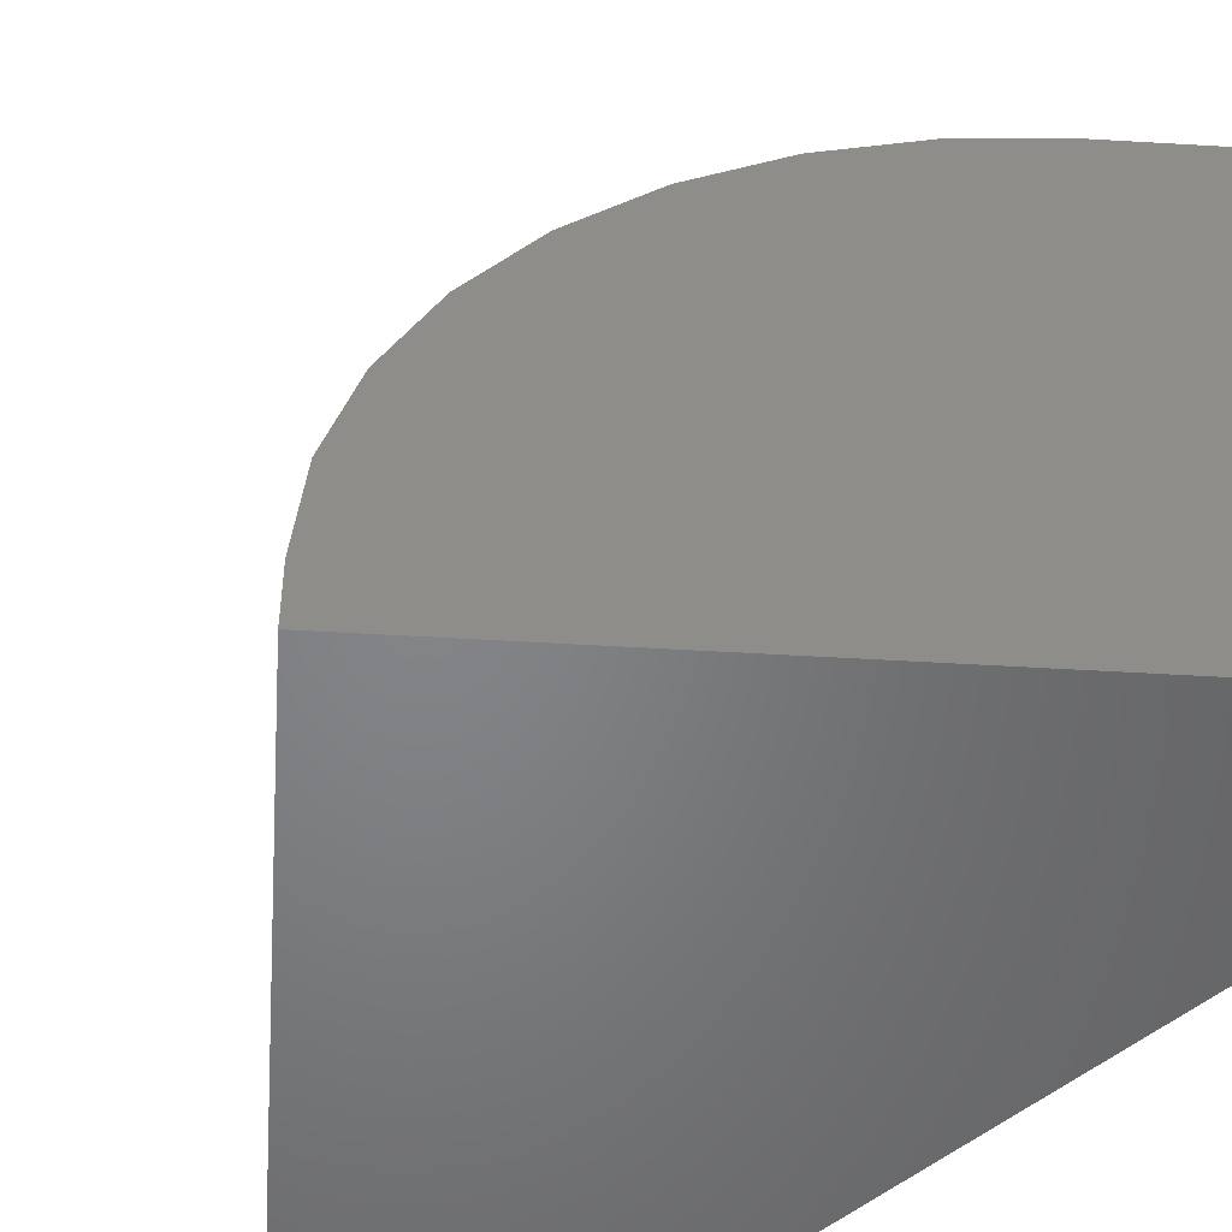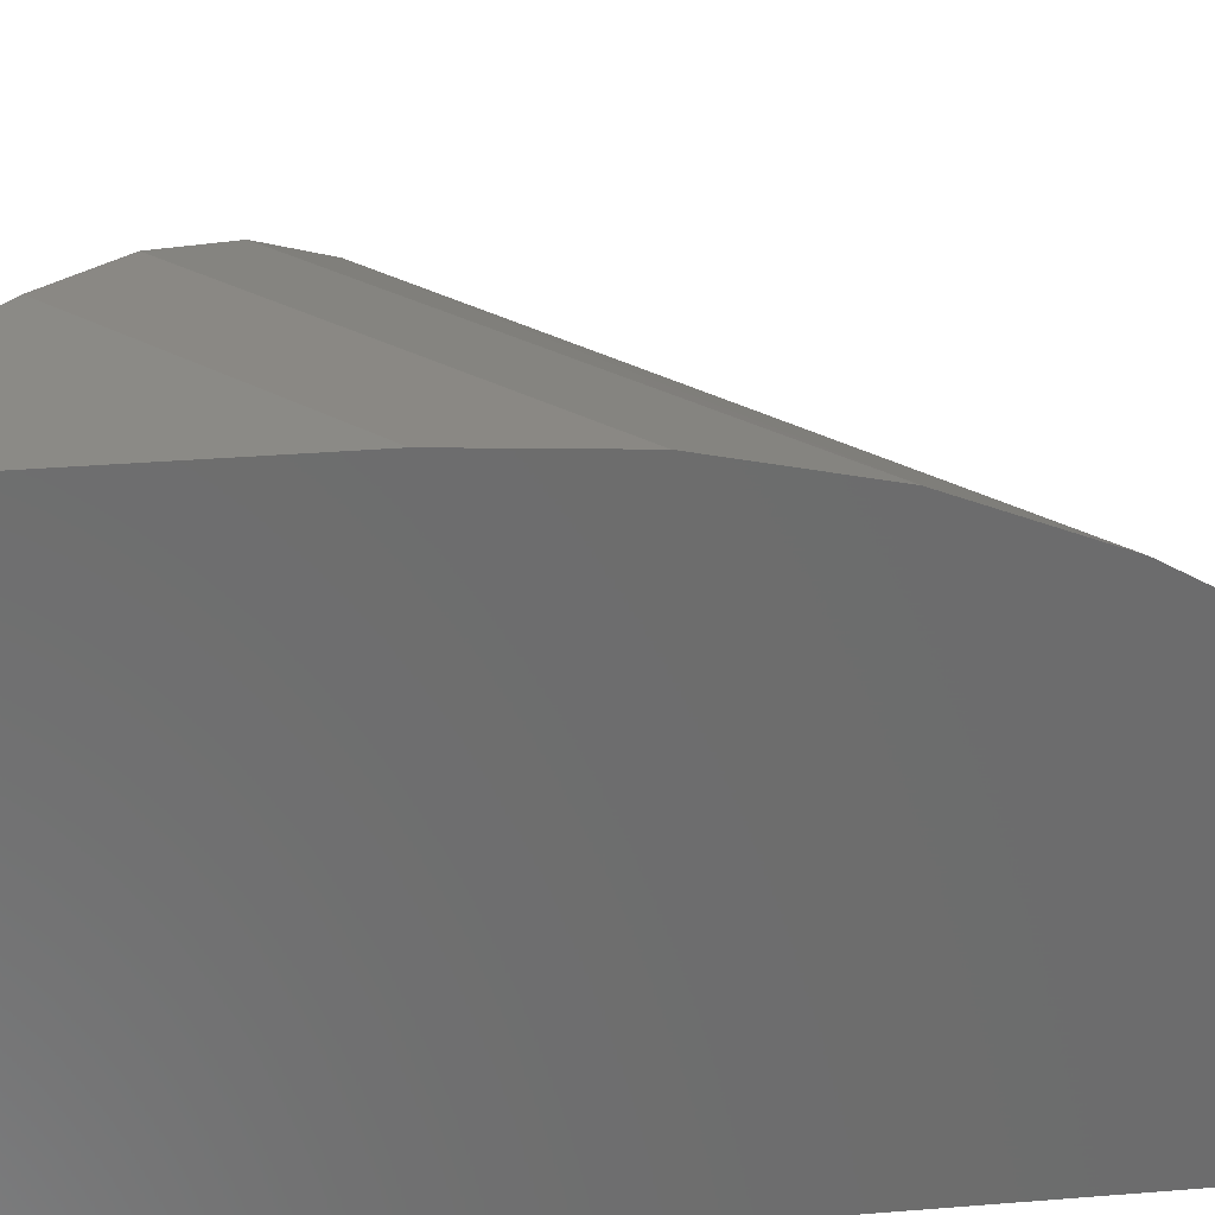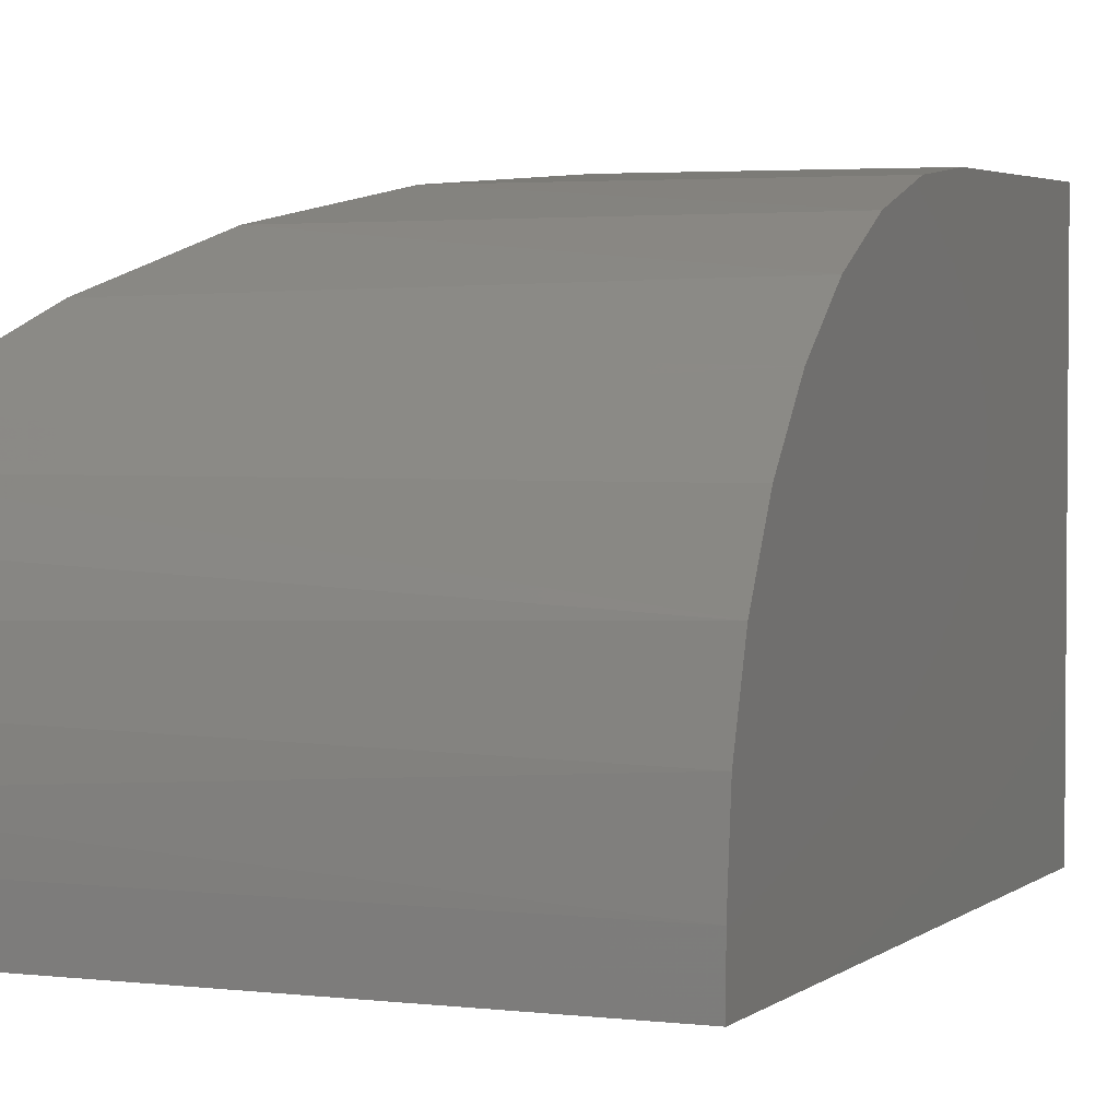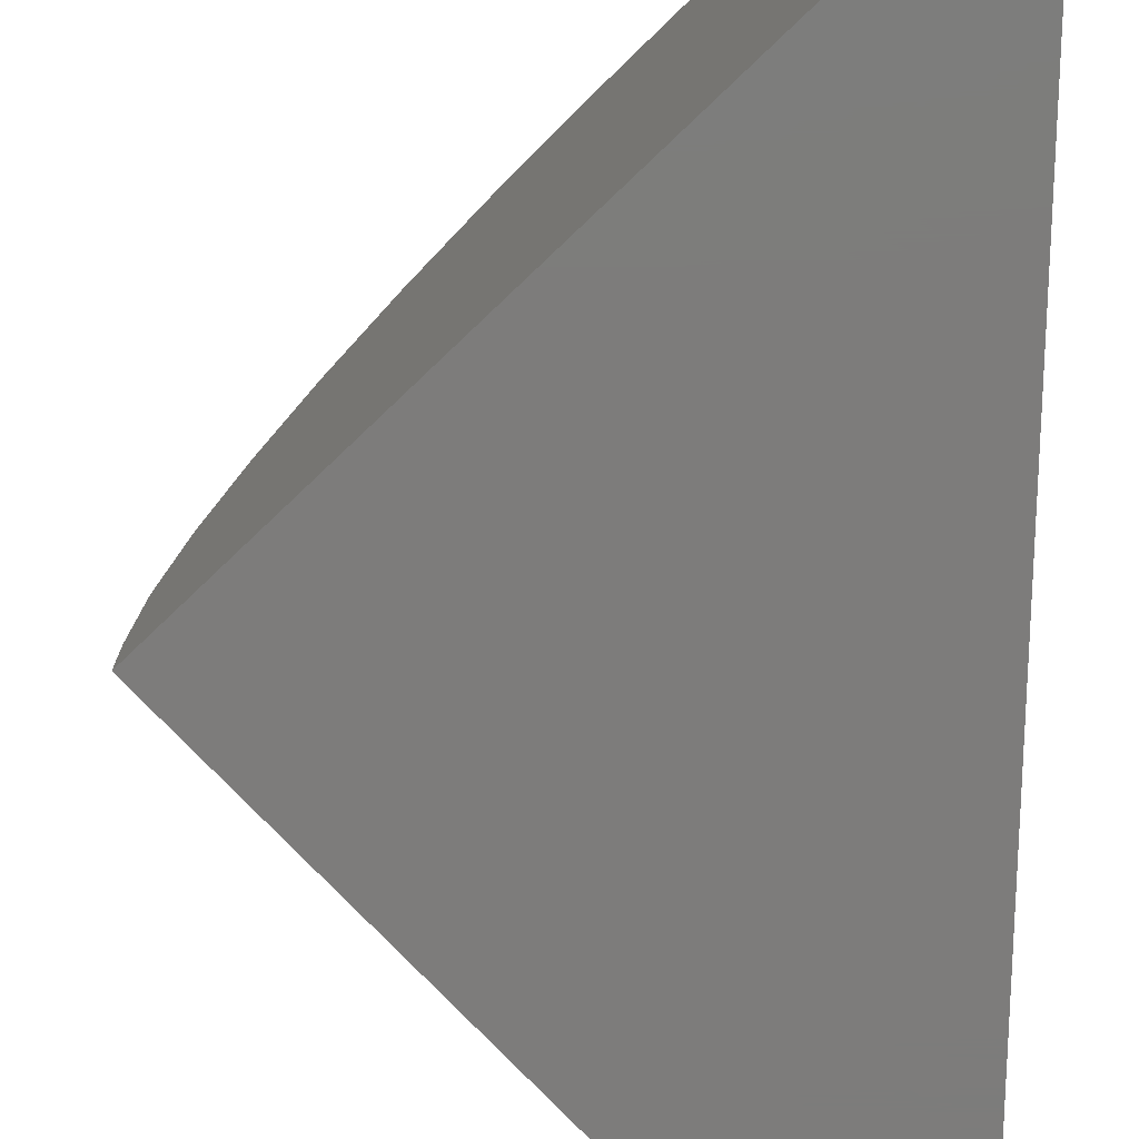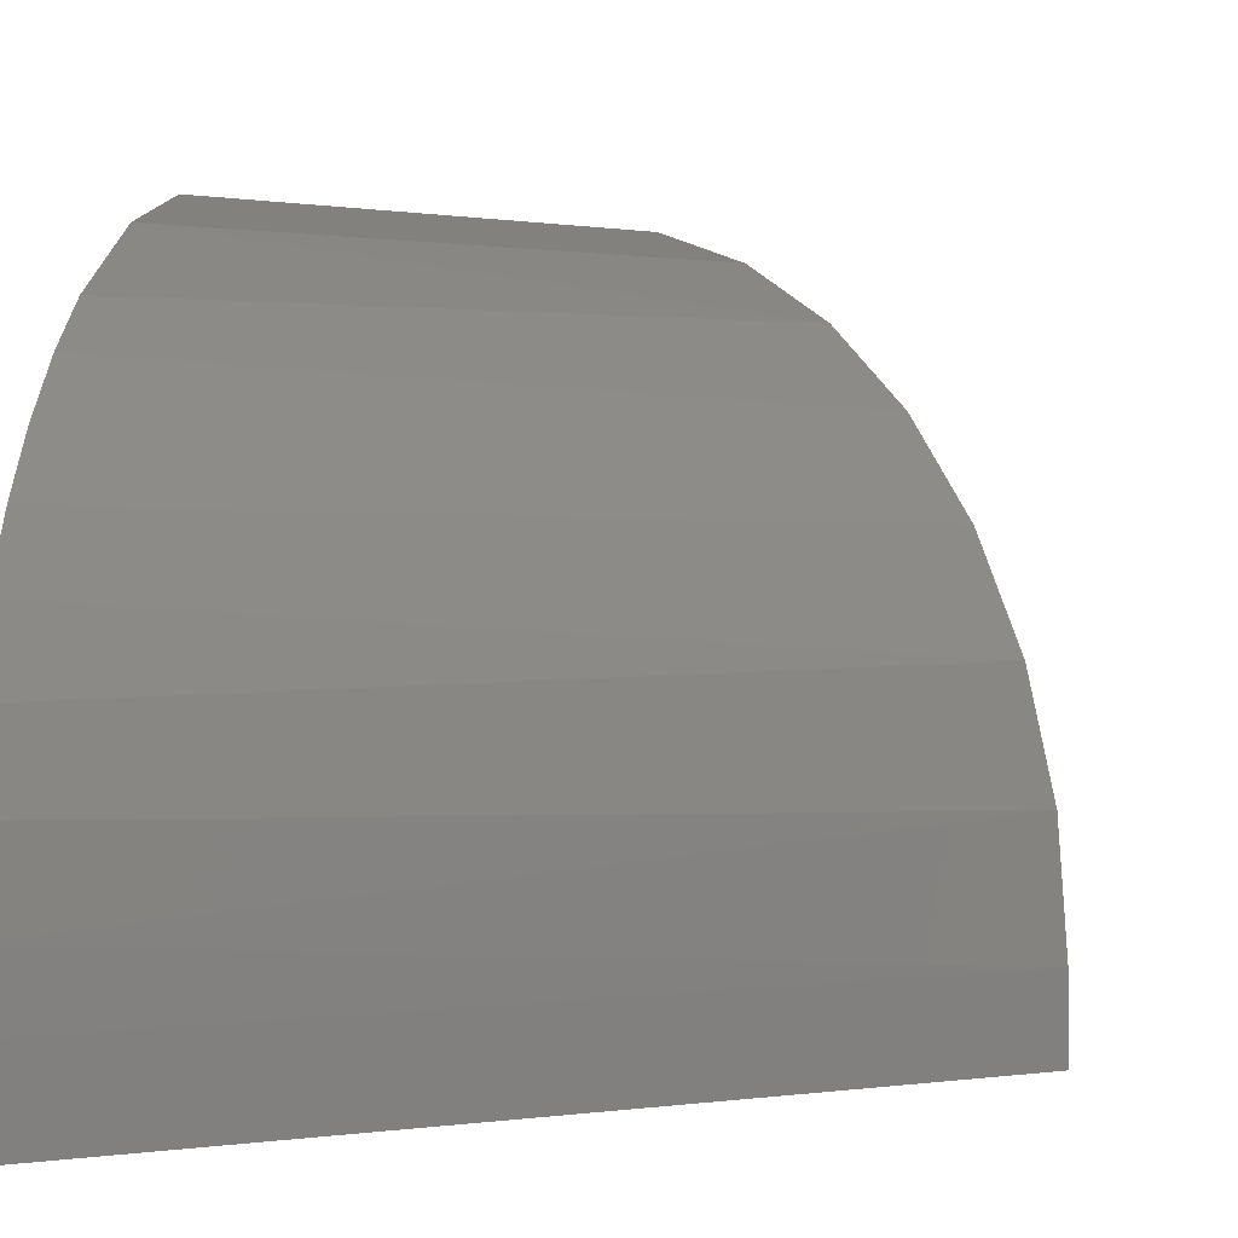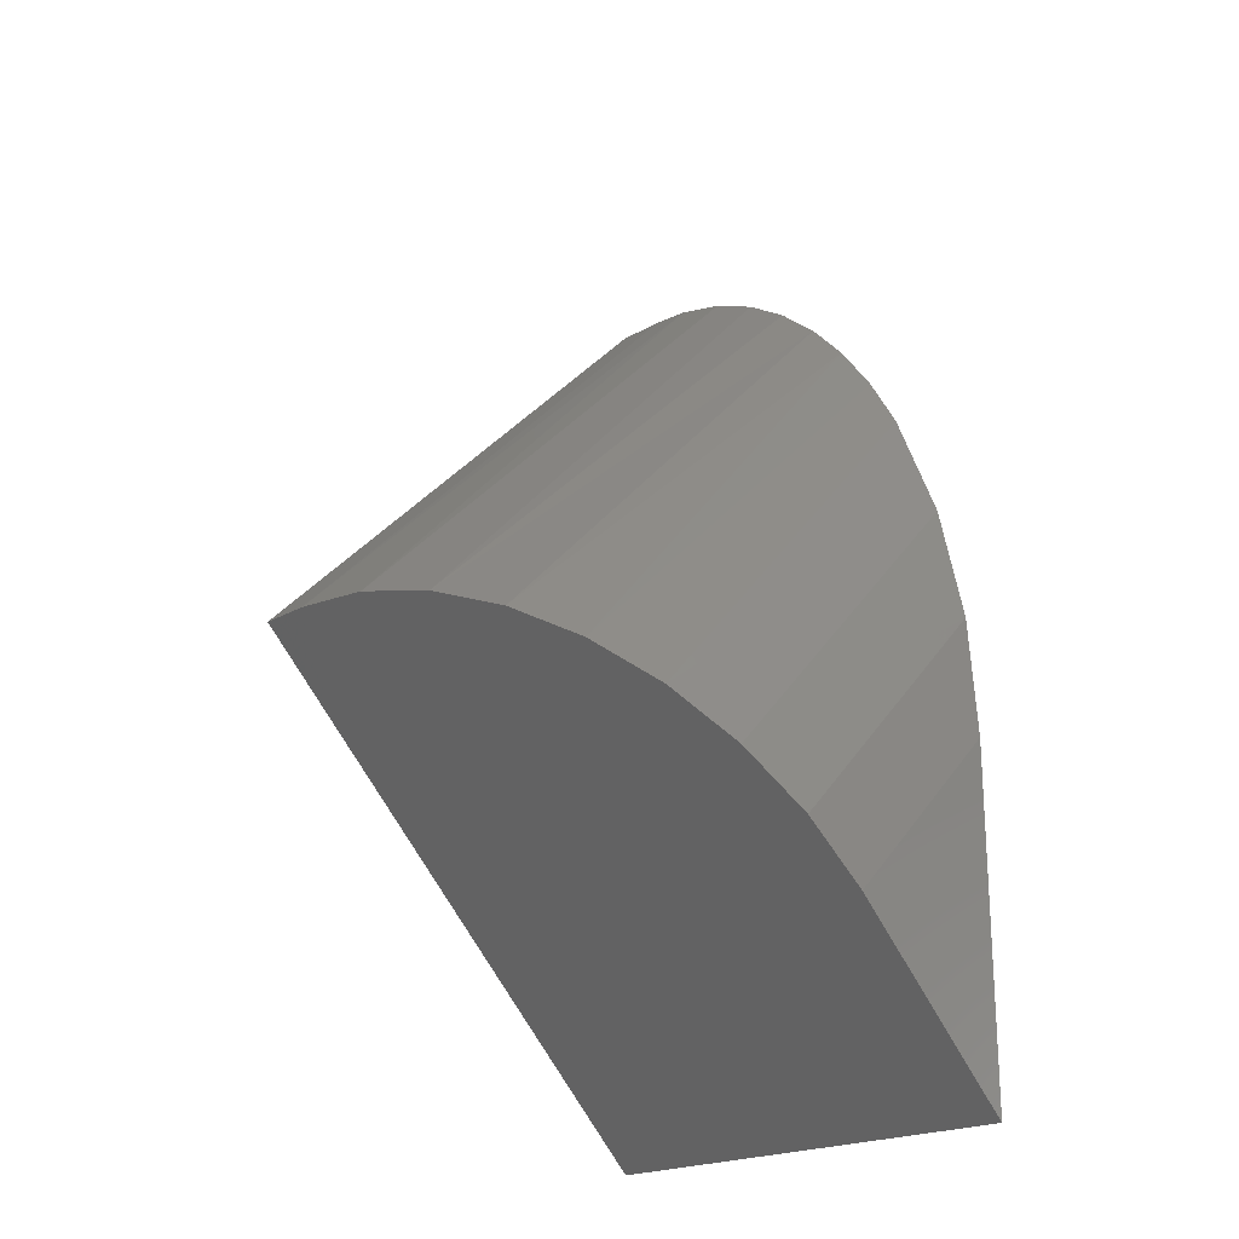
<metadata>
{"format":"stl","ext":"stl","renderer":"f3d","projection":"perspective","resolution":1024,"background":"white","views":[{"elev":-51.9,"azim":131.3,"up":"+Y"},{"elev":31.2,"azim":-96.7,"up":"+Y"},{"elev":3.3,"azim":68.0,"up":"+Y"},{"elev":-75.9,"azim":178.7,"up":"+Y"},{"elev":-0.4,"azim":5.9,"up":"+Y"},{"elev":-20.8,"azim":136.1,"up":"+Z"}]}
</metadata>
<code>
# stl→obj: 25 verts, 46 faces
v 0.75 -0.75 -4.592e-17
v -4.592e-17 -0.75 -0.75
v -4.592e-17 0 -0.75
v 0.2804 0 -0.4696
v 0.372 -0.01276 -0.378
v 0.4601 -0.05055 -0.2899
v 0.5413 -0.1119 -0.2087
v 0.6125 -0.1945 -0.1375
v 0.6709 -0.2951 -0.07914
v 0.7143 -0.4099 -0.03574
v 0.741 -0.5345 -0.009023
v 0.75 -0.6641 -4.592e-17
v -1.158e-17 0 -0.1891
v 4.592e-17 -0.75 0.75
v -1.11e-16 -0.6641 0.75
v 4.565e-17 -0.5997 0.7456
v 4.449e-17 -0.5166 0.7265
v 4.248e-17 -0.4378 0.6938
v 3.976e-17 -0.3649 0.6493
v 3.638e-17 -0.2977 0.5942
v 3.252e-17 -0.2379 0.5311
v 2.775e-17 -0.1796 0.4532
v 2.262e-17 -0.1303 0.3695
v 1.171e-17 -0.0569 0.1912
v 1.954e-19 -0.01407 0.003192
f 1 2 3
f 1 3 4
f 1 4 5
f 1 5 6
f 1 6 7
f 1 7 8
f 1 8 9
f 1 9 10
f 1 10 11
f 1 11 12
f 4 3 13
f 3 2 14
f 3 14 15
f 3 15 16
f 3 16 17
f 3 17 18
f 3 18 19
f 3 19 20
f 3 20 21
f 3 21 22
f 3 22 23
f 3 23 24
f 3 24 25
f 3 25 13
f 1 12 14
f 14 12 15
f 25 24 6
f 7 6 24
f 24 23 7
f 8 21 9
f 19 18 10
f 4 13 5
f 5 13 25
f 5 25 6
f 7 23 8
f 8 23 22
f 8 22 21
f 19 10 20
f 20 10 9
f 20 9 21
f 10 18 11
f 11 18 17
f 11 17 16
f 15 12 16
f 16 12 11
f 1 14 2

</code>
